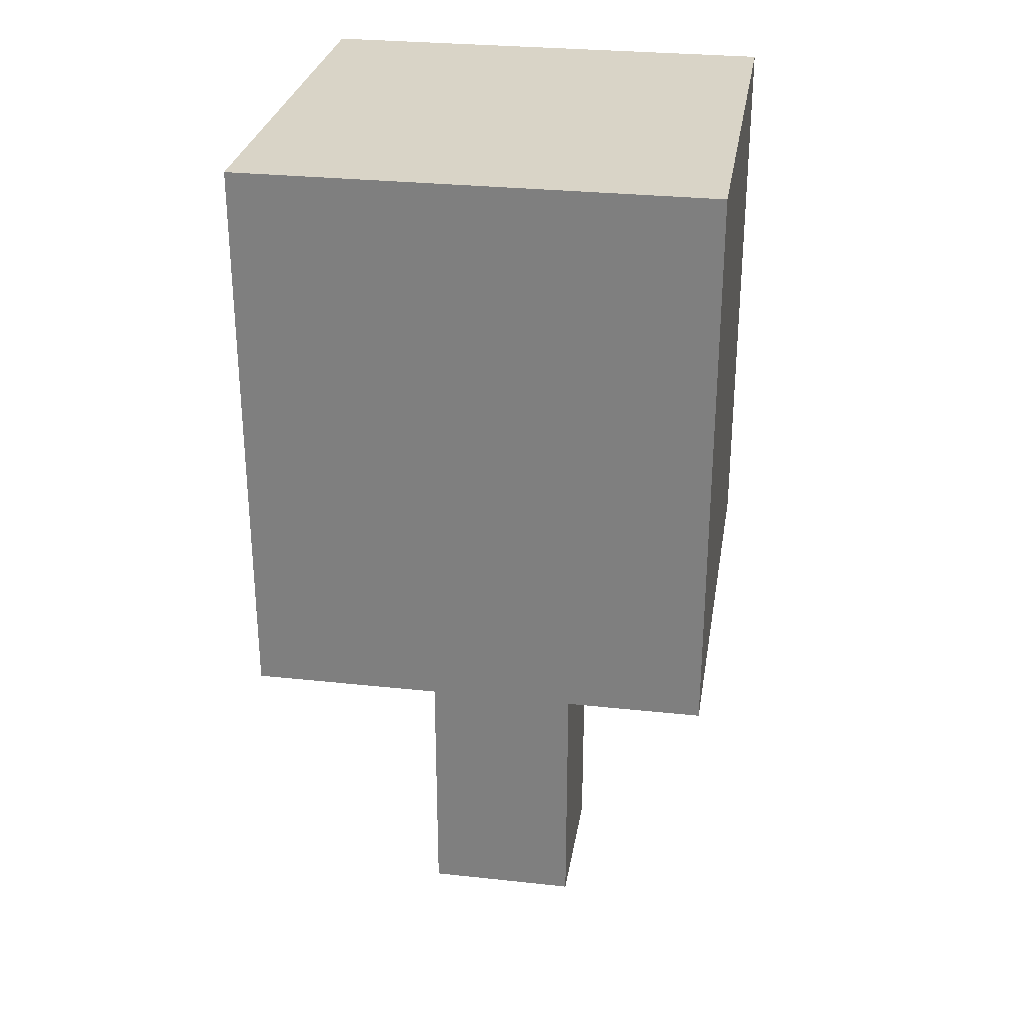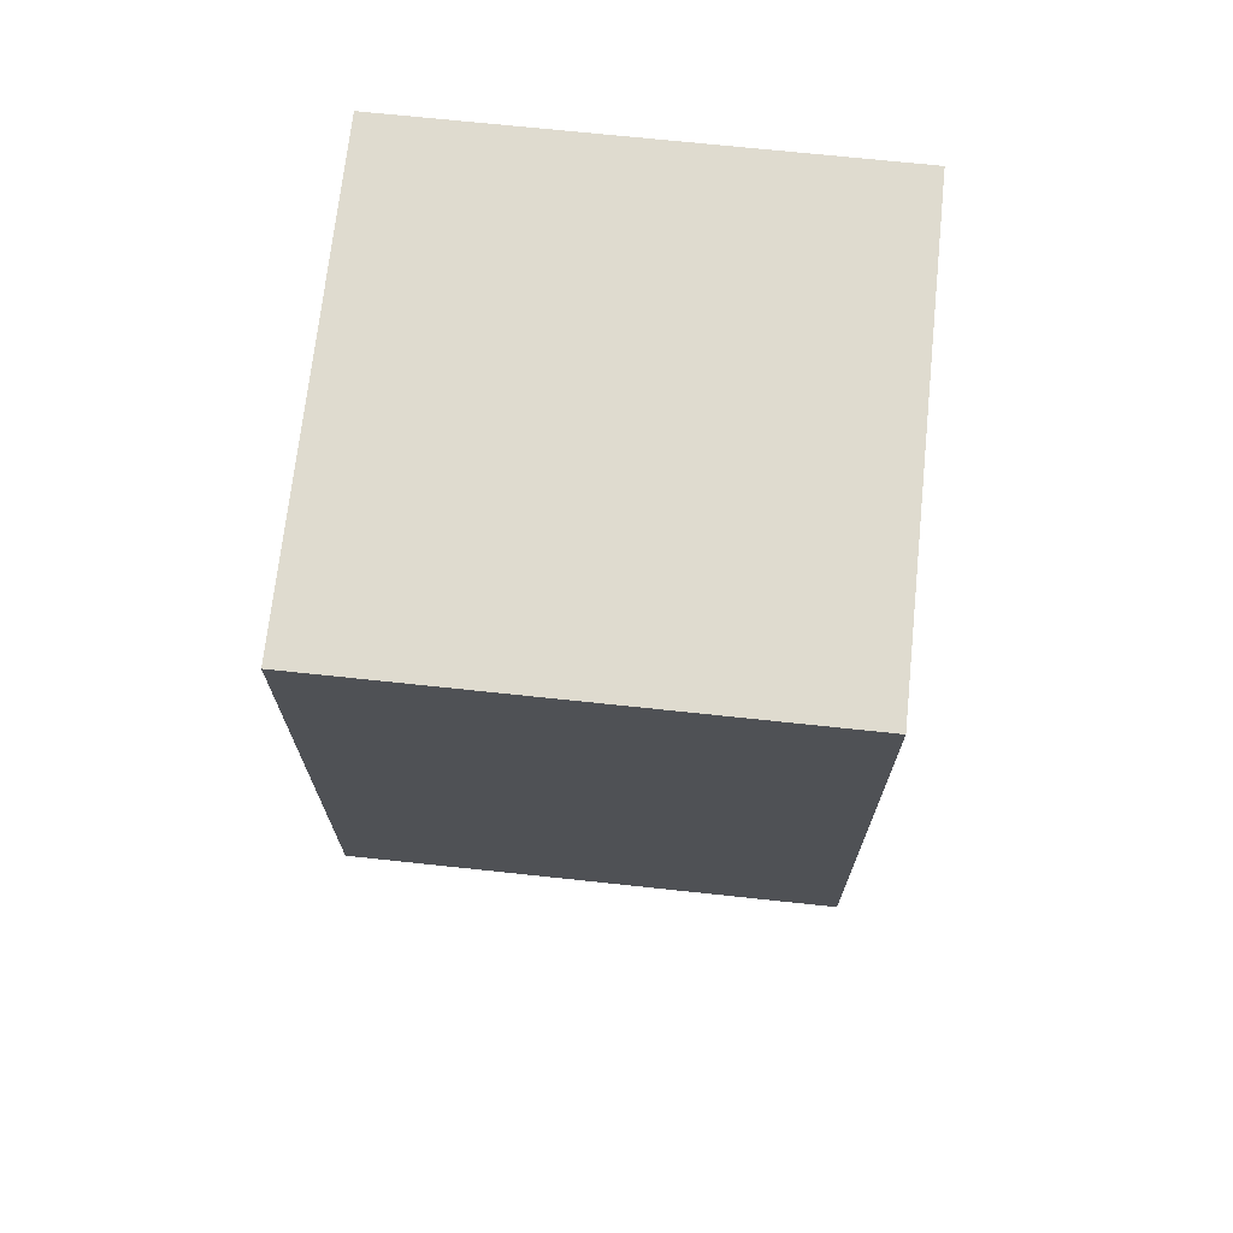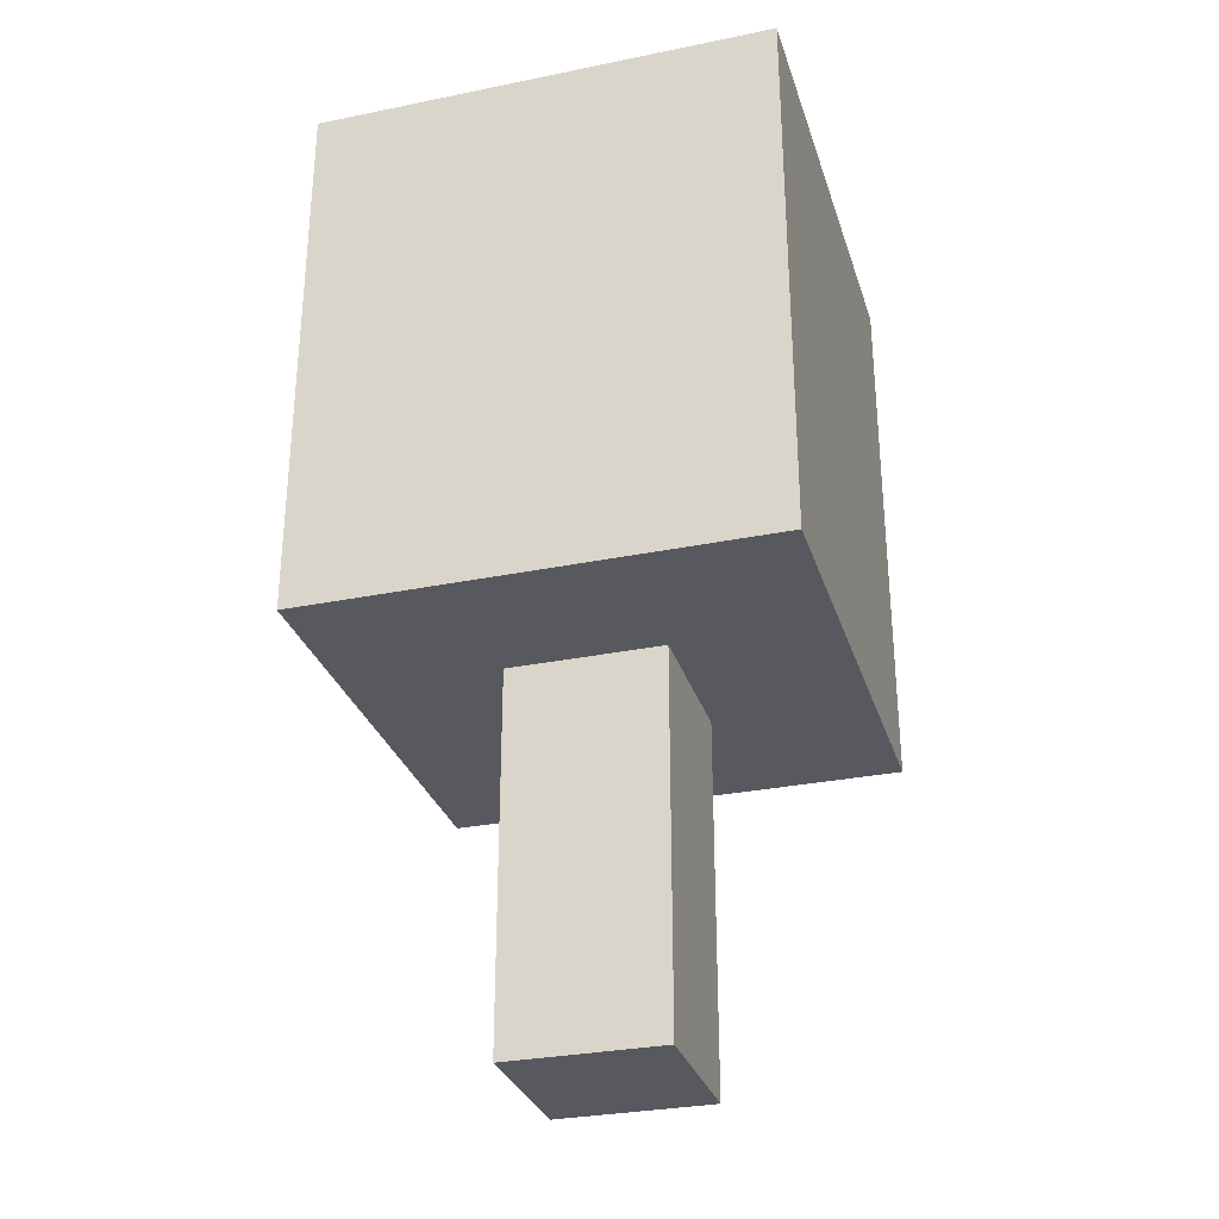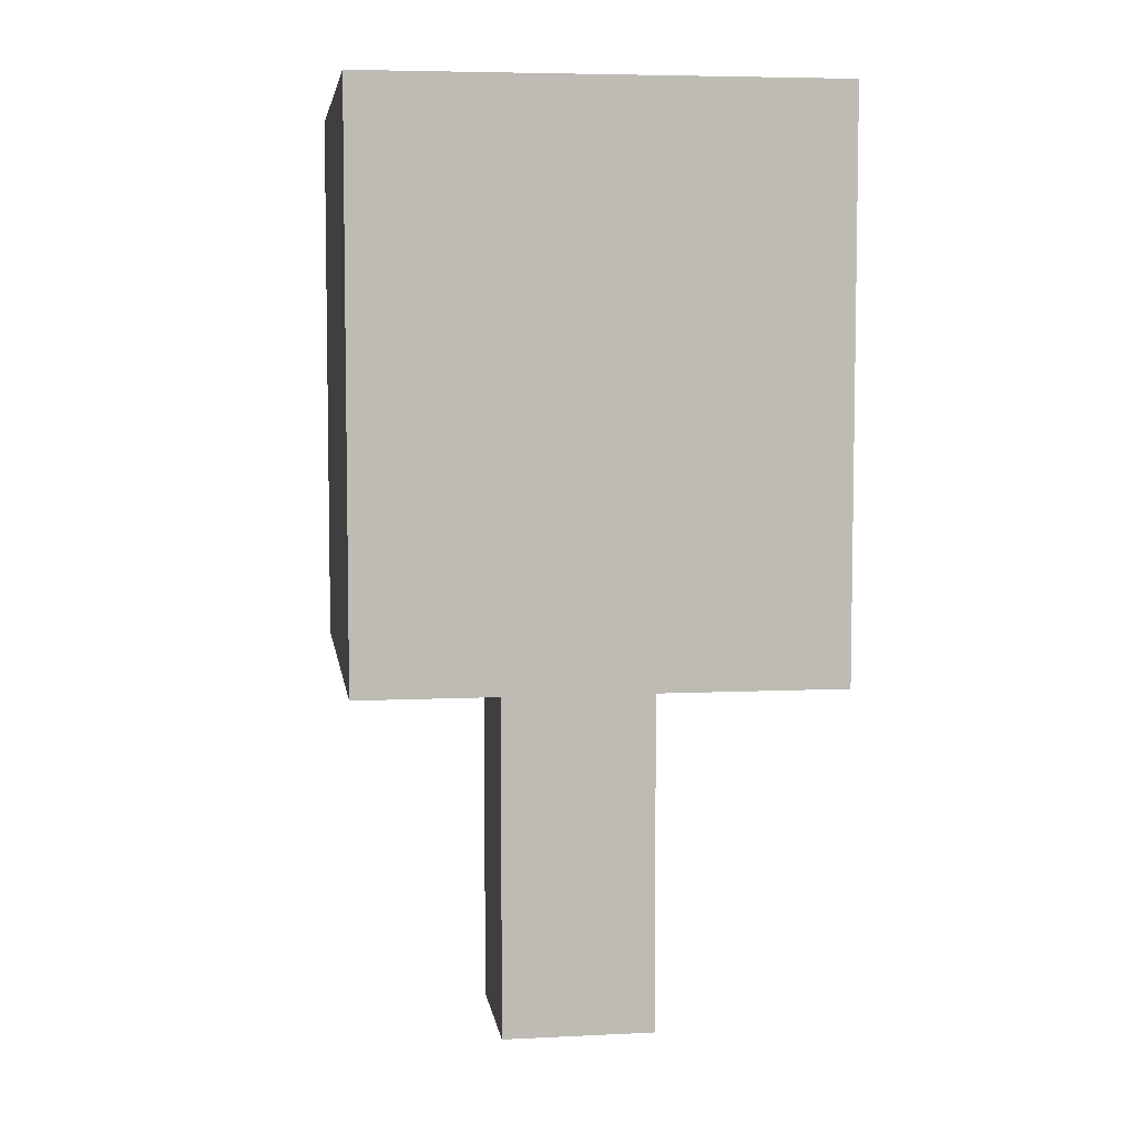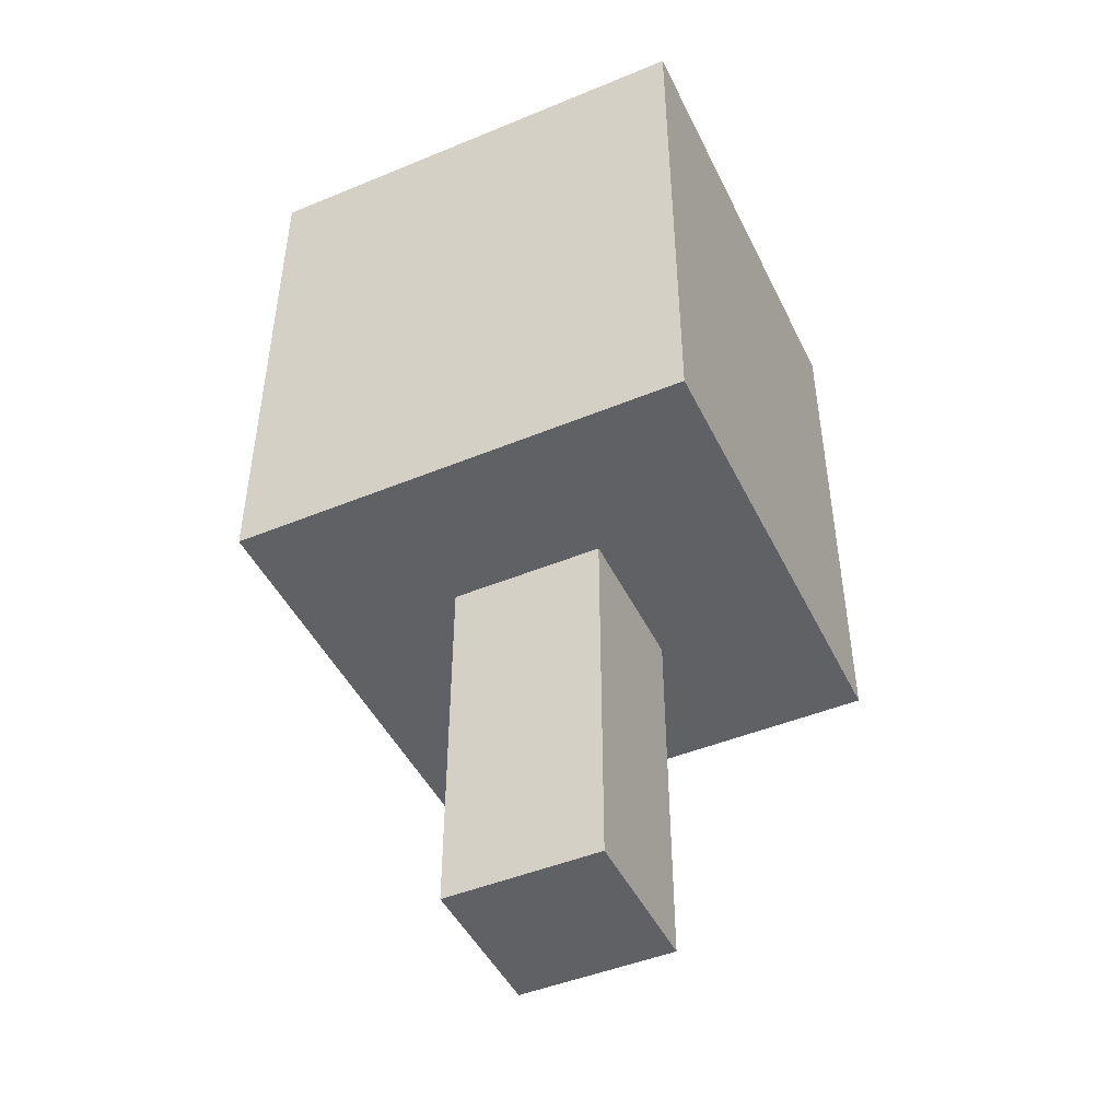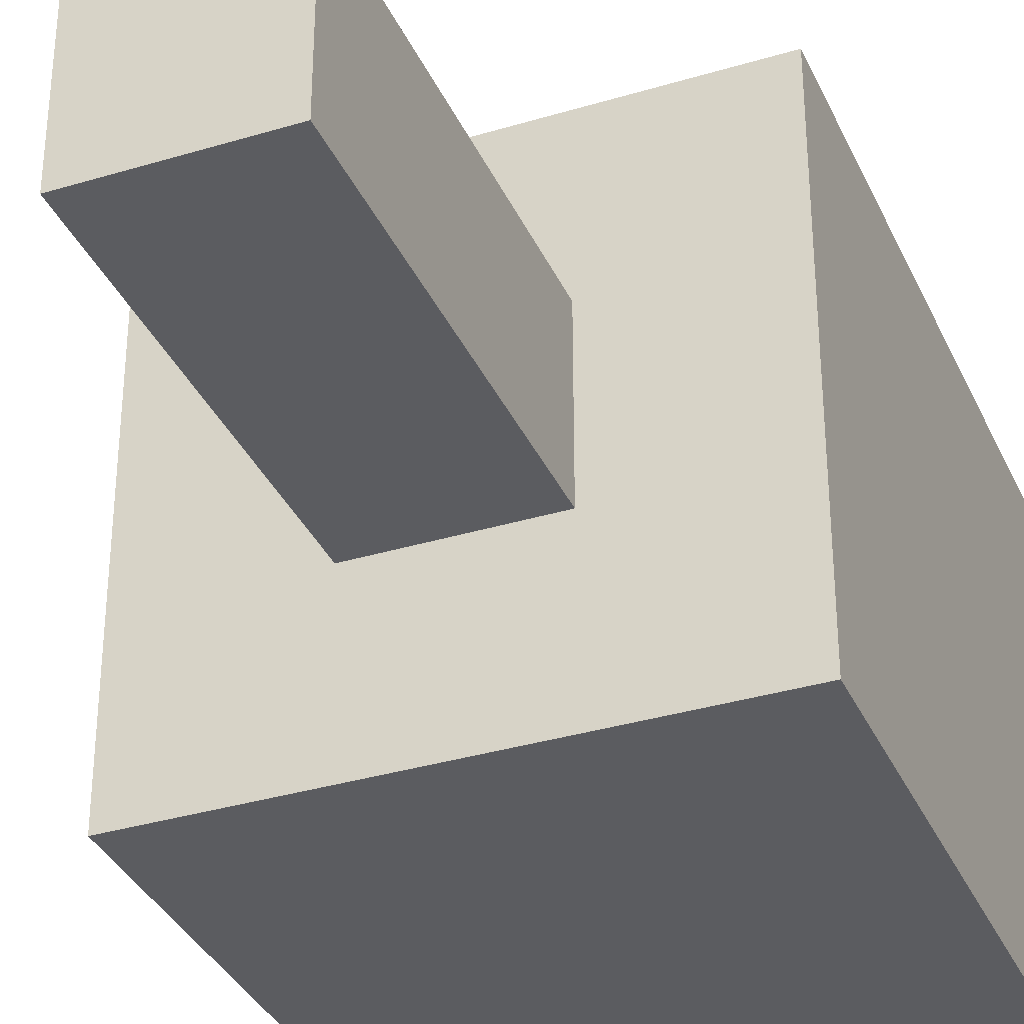
<metadata>
{"format":"obj","ext":"obj","renderer":"f3d","projection":"perspective","resolution":1024,"background":"white","views":[{"elev":28.8,"azim":99.2,"up":"+Y"},{"elev":70.3,"azim":6.1,"up":"+Y"},{"elev":-30.4,"azim":-163.6,"up":"+Y"},{"elev":6.0,"azim":171.7,"up":"+Y"},{"elev":-46.7,"azim":25.1,"up":"+Y"},{"elev":-34.8,"azim":22.0,"up":"+Z"}]}
</metadata>
<code>
g TreeGood
v -15 24 15
v -15 24 -15
v -15 30 15
v -15 30 -15
v -15 35 15
v -15 35 -15
v -15 40 15
v -15 40 -15
v -15 45 15
v -15 45 -15
v -15 50 15
v -15 50 -15
v -15 55 15
v -15 55 -15
v -15 60 15
v -15 60 -15
v -5 0 5
v -5 0 -5
v -5 24 5
v -5 24 -5
v 5 0 5
v 5 0 -5
v 5 24 5
v 5 24 -5
v 15 24 15
v 15 24 -15
v 15 30 15
v 15 30 -15
v 15 35 15
v 15 35 -15
v 15 40 15
v 15 40 -15
v 15 45 15
v 15 45 -15
v 15 50 15
v 15 50 -15
v 15 55 15
v 15 55 -15
v 15 60 15
v 15 60 -15
v -15 24 15
v -15 30 15
v -15 35 15
v -15 40 15
v -15 45 15
v -15 50 15
v -15 55 15
v -15 60 15
v 15 24 15
v 15 30 15
v 15 35 15
v 15 40 15
v 15 45 15
v 15 50 15
v 15 55 15
v 15 60 15
v -5 0 5
v -5 24 5
v 5 0 5
v 5 24 5
v -5 0 -5
v -5 24 -5
v 5 0 -5
v 5 24 -5
v -15 24 -15
v -15 30 -15
v -15 35 -15
v -15 40 -15
v -15 45 -15
v -15 50 -15
v -15 55 -15
v -15 60 -15
v 15 24 -15
v 15 30 -15
v 15 35 -15
v 15 40 -15
v 15 45 -15
v 15 50 -15
v 15 55 -15
v 15 60 -15
v -5 0 5
v 5 0 5
v -5 0 -5
v 5 0 -5
v -15 24 15
v 15 24 15
v -5 24 5
v 5 24 5
v -5 24 -5
v 5 24 -5
v -15 24 -15
v 15 24 -15
v -15 60 15
v 15 60 15
v -15 60 -15
v 15 60 -15
f 3 2 1
f 4 2 3
f 5 4 3
f 6 4 5
f 7 6 5
f 8 6 7
f 9 8 7
f 10 8 9
f 11 10 9
f 12 10 11
f 13 12 11
f 14 12 13
f 15 14 13
f 16 14 15
f 19 18 17
f 20 18 19
f 21 22 23
f 23 22 24
f 25 26 27
f 27 26 28
f 27 28 29
f 29 28 30
f 29 30 31
f 31 30 32
f 31 32 33
f 33 32 34
f 33 34 35
f 35 34 36
f 35 36 37
f 37 36 38
f 37 38 39
f 39 38 40
f 49 42 41
f 50 43 42
f 50 42 49
f 51 44 43
f 51 43 50
f 52 45 44
f 52 44 51
f 53 46 45
f 53 45 52
f 54 47 46
f 54 46 53
f 55 48 47
f 55 47 54
f 56 48 55
f 59 58 57
f 60 58 59
f 61 62 63
f 63 62 64
f 65 66 73
f 66 67 74
f 73 66 74
f 67 68 75
f 74 67 75
f 68 69 76
f 75 68 76
f 69 70 77
f 76 69 77
f 70 71 78
f 77 70 78
f 71 72 79
f 78 71 79
f 79 72 80
f 83 82 81
f 84 82 83
f 87 86 85
f 88 86 87
f 89 87 85
f 90 86 88
f 91 89 85
f 91 90 89
f 92 86 90
f 92 90 91
f 93 94 95
f 95 94 96

</code>
